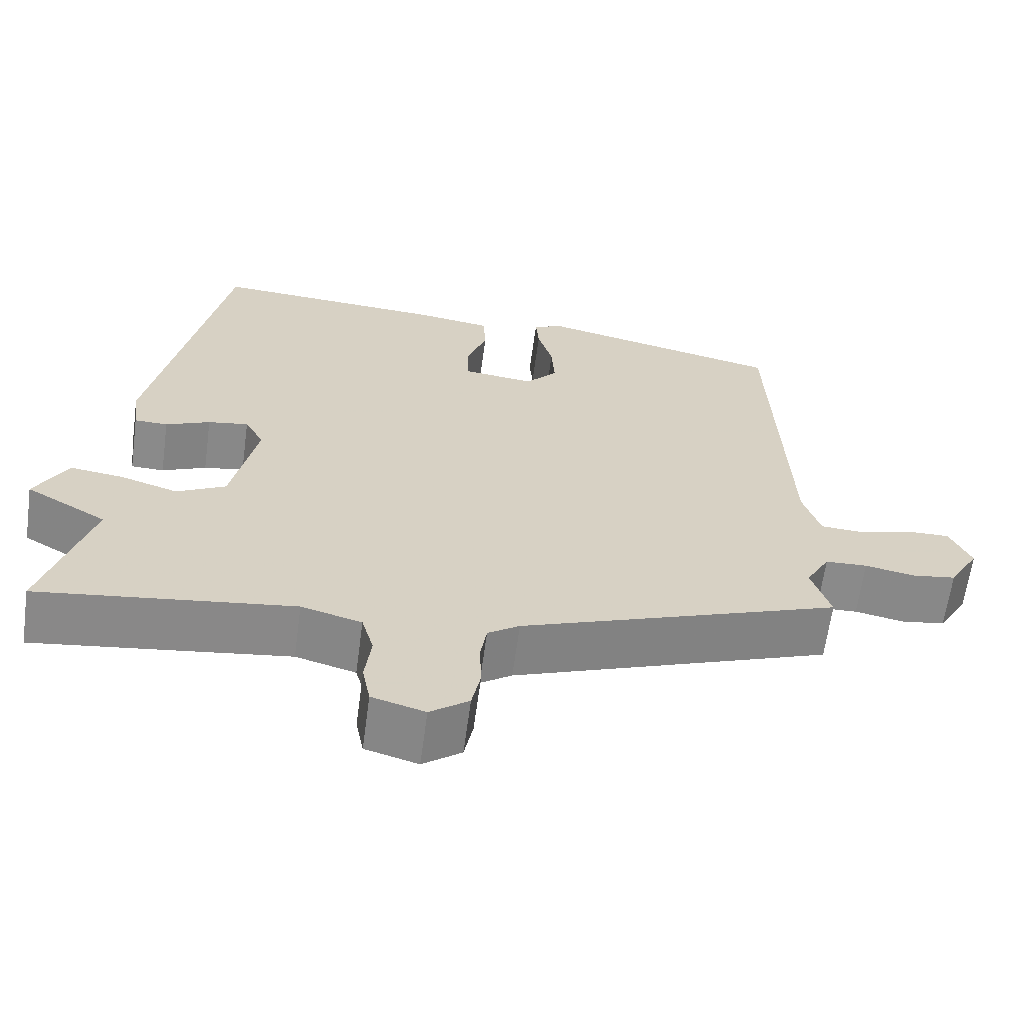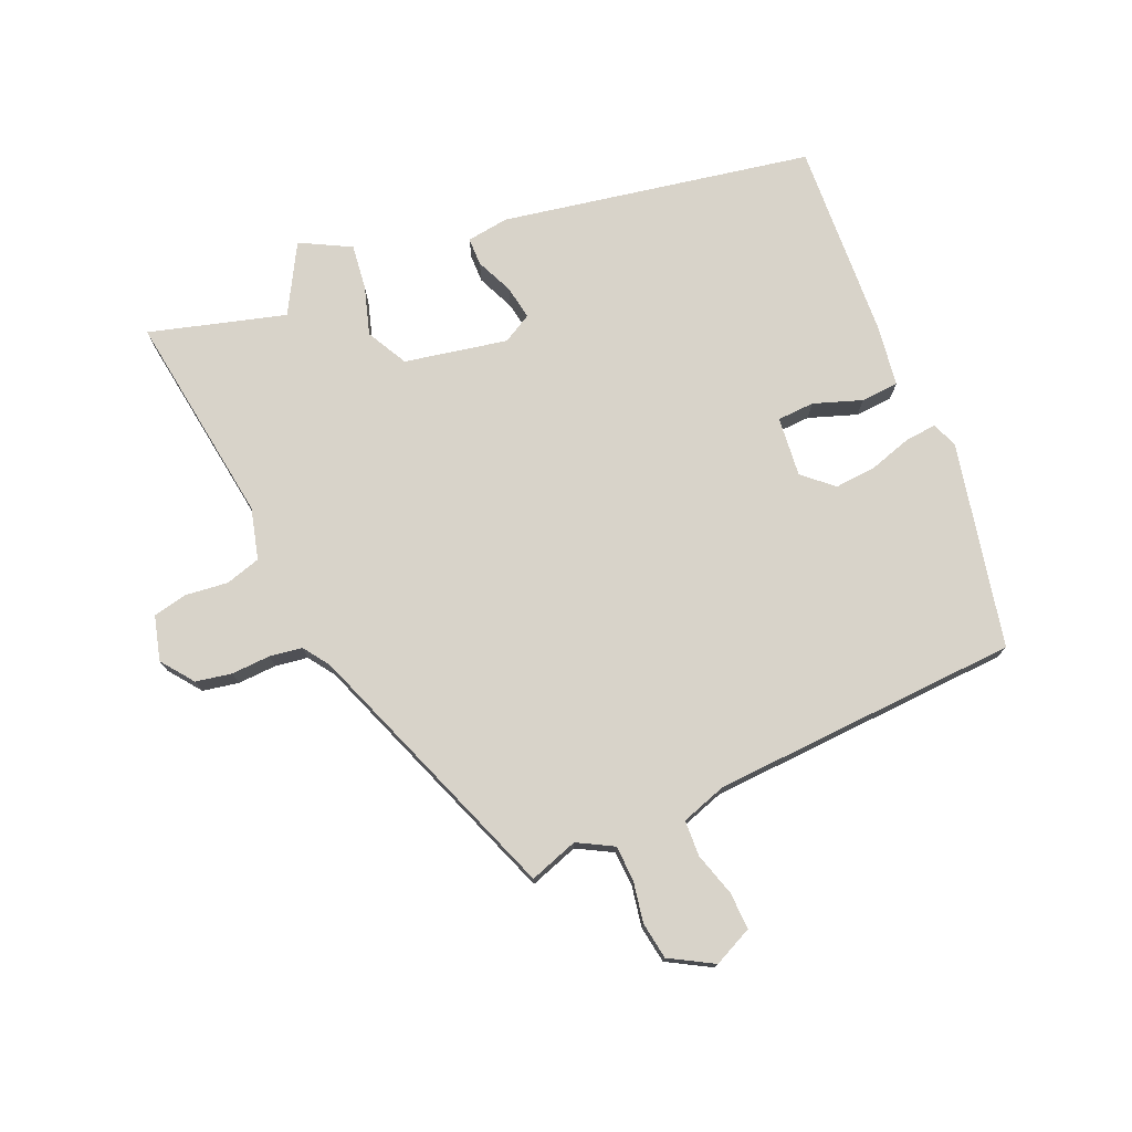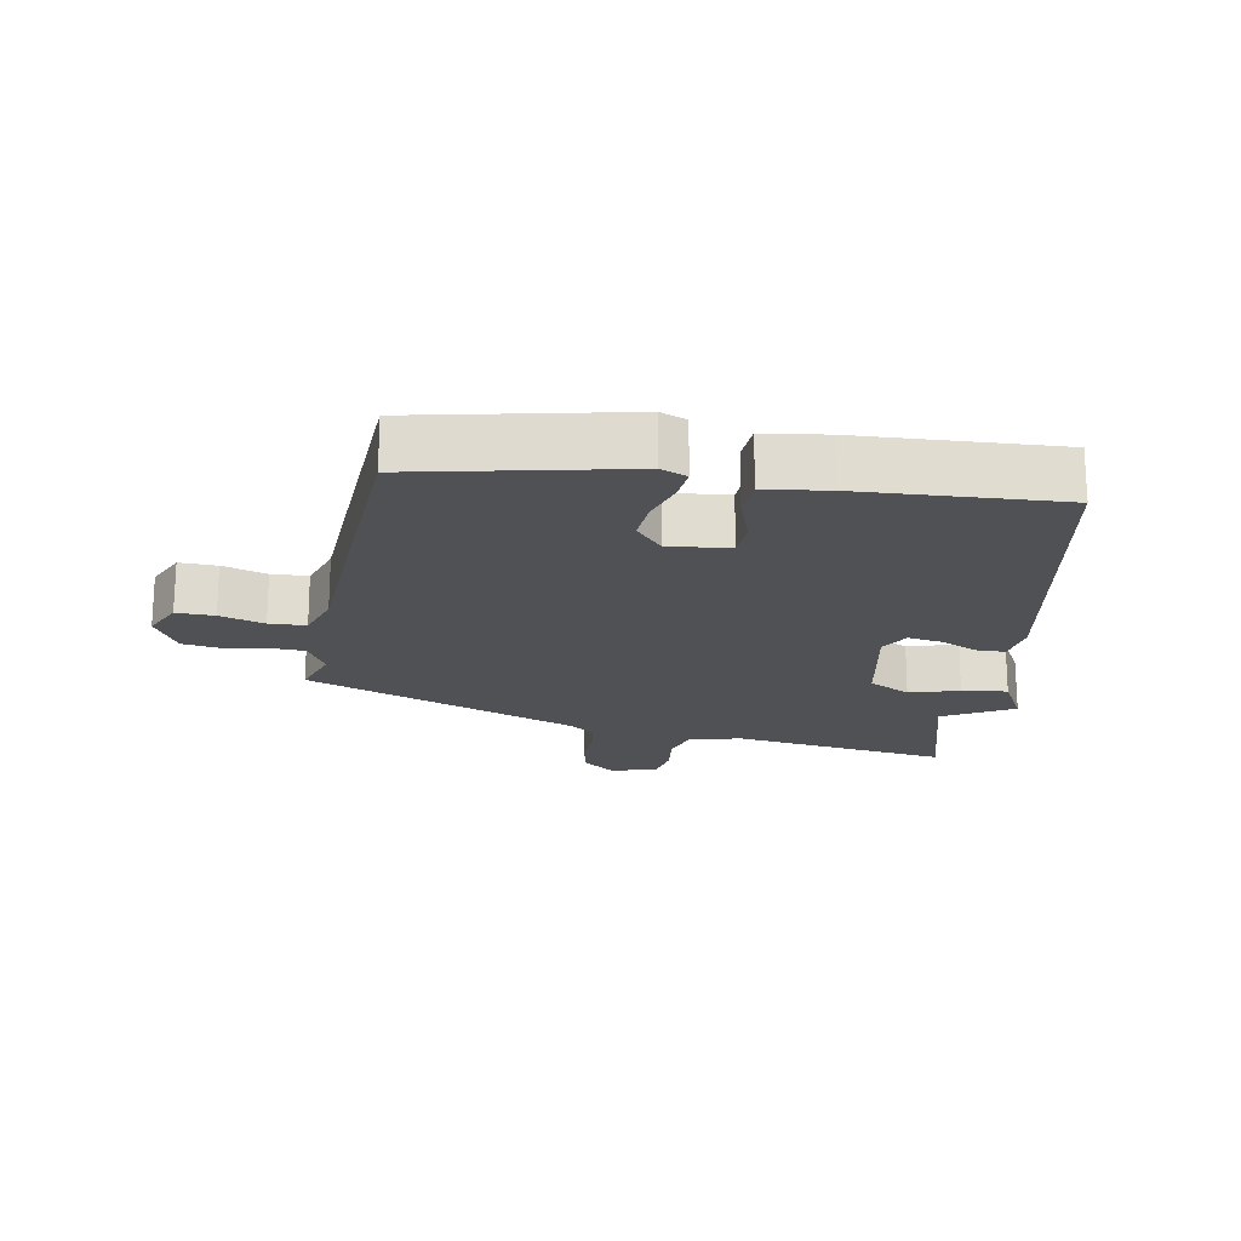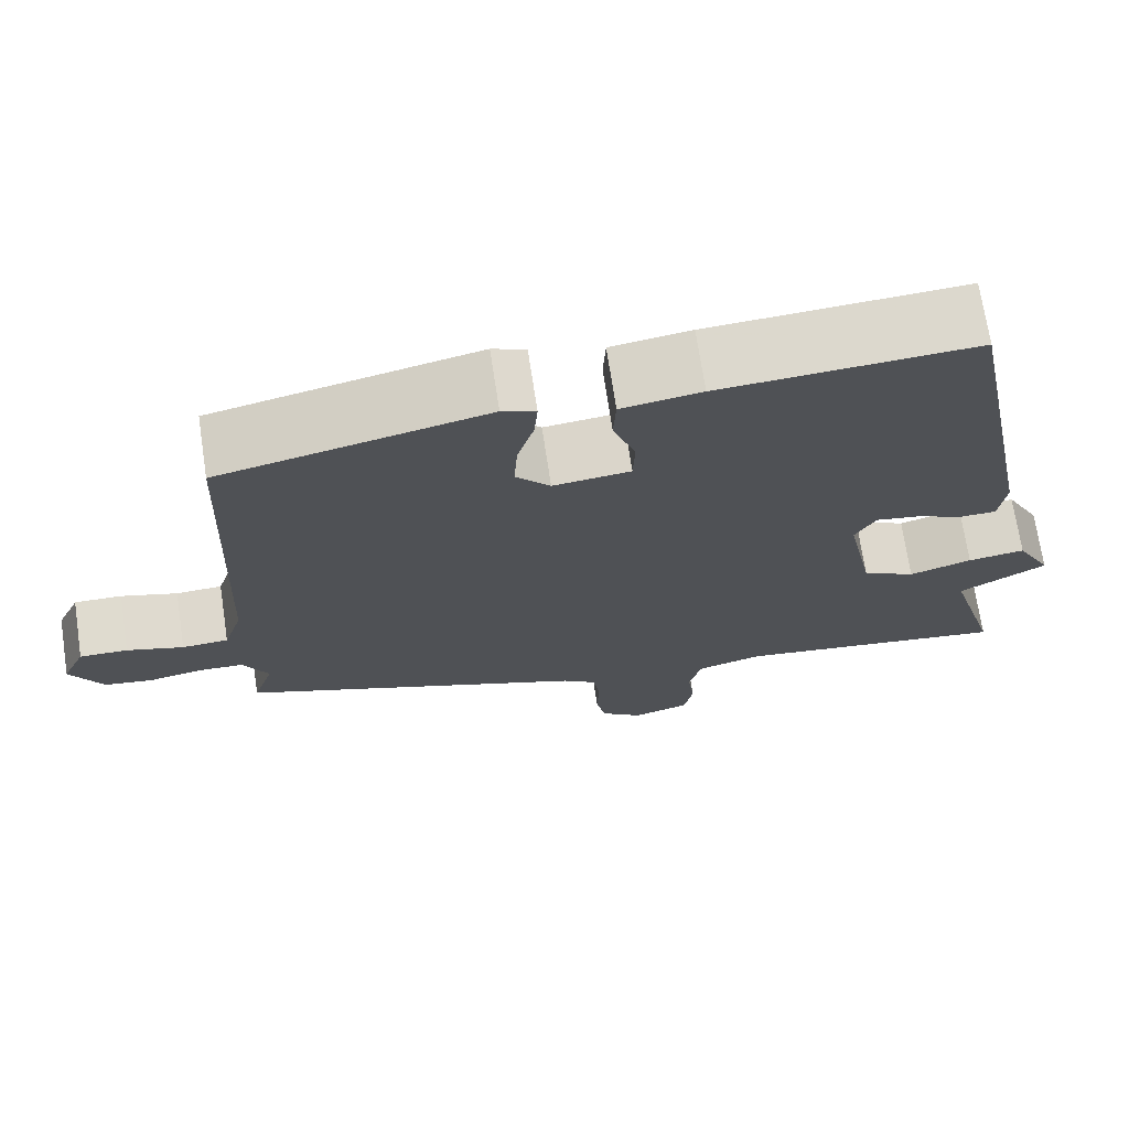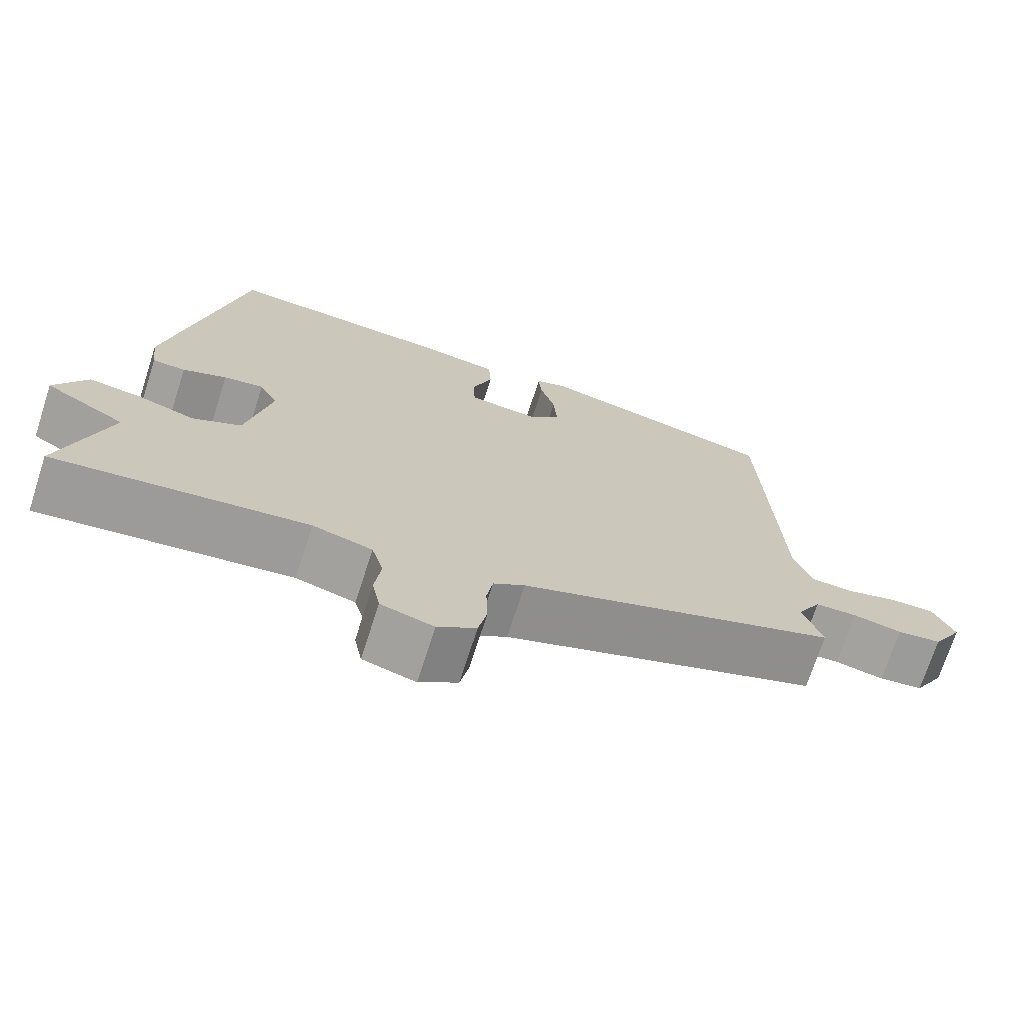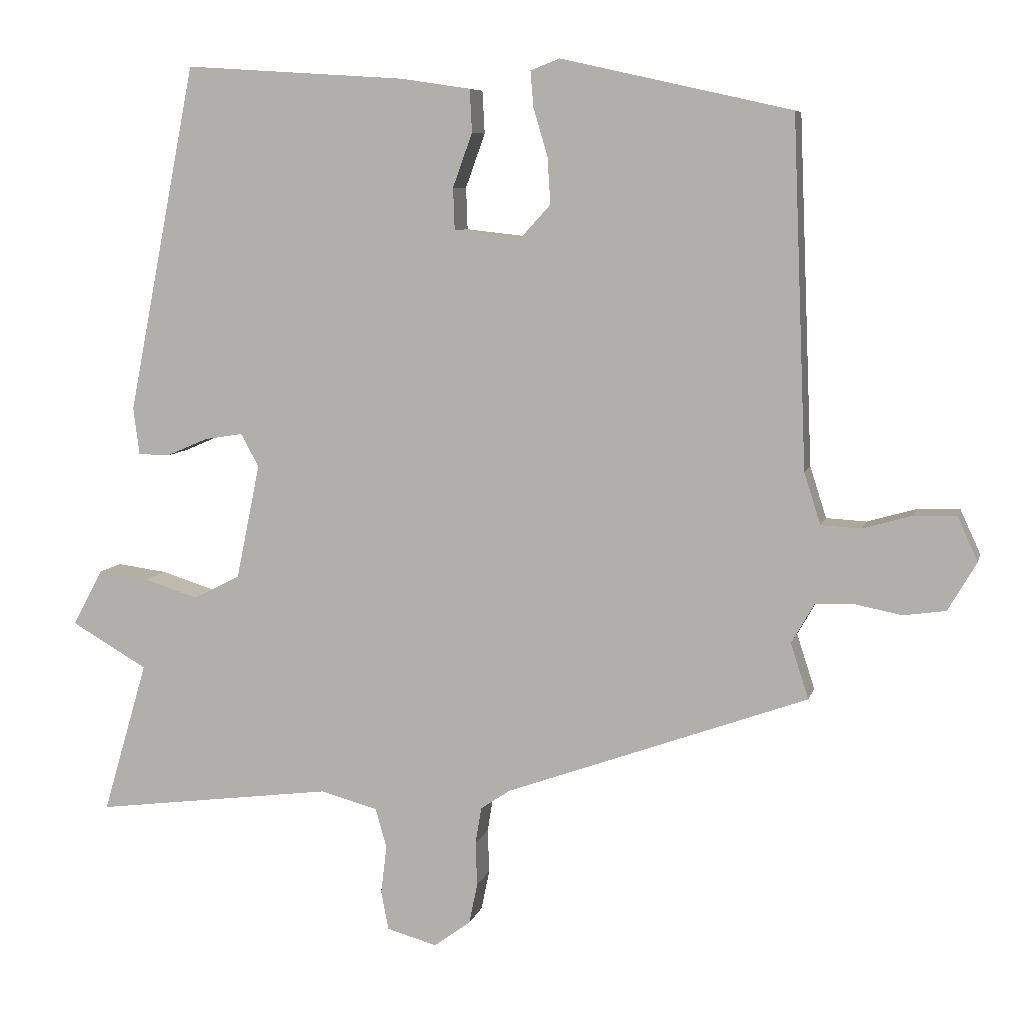
<metadata>
{"format":"obj","ext":"obj","renderer":"f3d","projection":"perspective","resolution":1024,"background":"white","views":[{"elev":-63.5,"azim":172.3,"up":"+Z"},{"elev":75.8,"azim":-113.9,"up":"+Y"},{"elev":-19.6,"azim":-10.8,"up":"+Y"},{"elev":70.8,"azim":-8.6,"up":"+Z"},{"elev":-71.7,"azim":162.1,"up":"+Z"},{"elev":7.5,"azim":-166.8,"up":"+Z"}]}
</metadata>
<code>
v 0.36 0.07 0.519
v 0.452 0.07 0.054
v 0.444 0.07 -0.009
v 0.402 0.07 -0.01
v 0.346 0.07 0.014
v 0.295 0.07 0.022
v 0.271 0.07 -0.022
v 0.303 0.07 -0.176
v 0.365 0.07 -0.208
v 0.438 0.07 -0.185
v 0.505 0.07 -0.176
v 0.546 0.07 -0.251
v 0.444 0.07 -0.31
v 0.504 0.07 -0.514
v 0.183 0.07 -0.473
v 0.107 0.07 -0.494
v 0.092 0.07 -0.547
v 0.1 0.07 -0.611
v 0.09 0.07 -0.663
v 0.023 0.07 -0.682
v -0.026 0.07 -0.646
v -0.037 0.07 -0.592
v -0.035 0.07 -0.533
v -0.043 0.07 -0.484
v -0.083 0.07 -0.457
v -0.487 0.07 -0.311
v -0.463 0.07 -0.237
v -0.493 0.07 -0.184
v -0.546 0.07 -0.182
v -0.608 0.07 -0.194
v -0.664 0.07 -0.186
v -0.702 0.07 -0.121
v -0.675 0.07 -0.062
v -0.619 0.07 -0.063
v -0.553 0.07 -0.082
v -0.499 0.07 -0.079
v -0.477 0.07 -0.01
v -0.458 0.07 0.455
v -0.15 0.07 0.524
v -0.111 0.07 0.509
v -0.115 0.07 0.461
v -0.134 0.07 0.397
v -0.138 0.07 0.335
v -0.098 0.07 0.291
v -0.008 0.07 0.301
v -0.006 0.07 0.357
v -0.032 0.07 0.429
v -0.029 0.07 0.486
v 0.064 0.07 0.5
v 0.36 0 0.519
v 0.452 0 0.054
v 0.444 0 -0.009
v 0.402 0 -0.01
v 0.346 0 0.014
v 0.295 0 0.022
v 0.271 0 -0.022
v 0.303 0 -0.176
v 0.365 0 -0.208
v 0.438 0 -0.185
v 0.505 0 -0.176
v 0.546 0 -0.251
v 0.444 0 -0.31
v 0.504 0 -0.514
v 0.183 0 -0.473
v 0.107 0 -0.494
v 0.092 0 -0.547
v 0.1 0 -0.611
v 0.09 0 -0.663
v 0.023 0 -0.682
v -0.026 0 -0.646
v -0.037 0 -0.592
v -0.035 0 -0.533
v -0.043 0 -0.484
v -0.083 0 -0.457
v -0.487 0 -0.311
v -0.463 0 -0.237
v -0.493 0 -0.184
v -0.546 0 -0.182
v -0.608 0 -0.194
v -0.664 0 -0.186
v -0.702 0 -0.121
v -0.675 0 -0.062
v -0.619 0 -0.063
v -0.553 0 -0.082
v -0.499 0 -0.079
v -0.477 0 -0.01
v -0.458 0 0.455
v -0.15 0 0.524
v -0.111 0 0.509
v -0.115 0 0.461
v -0.134 0 0.397
v -0.138 0 0.335
v -0.098 0 0.291
v -0.008 0 0.301
v -0.006 0 0.357
v -0.032 0 0.429
v -0.029 0 0.486
v 0.064 0 0.5
f 3 4 5
f 2 3 5
f 1 2 5
f 49 1 5
f 48 49 5
f 47 48 5
f 46 47 5
f 45 46 5 6
f 44 45 6 7
f 40 41 42
f 39 40 42
f 38 39 42
f 37 38 42
f 36 37 42 43
f 33 34 35
f 32 33 35
f 31 32 35
f 30 31 35
f 29 30 35
f 28 29 35 36
f 36 43 44
f 28 36 44
f 27 28 44
f 21 22 23
f 20 21 23
f 19 20 23
f 18 19 23
f 17 18 23
f 16 17 23 24
f 15 16 24 25
f 13 14 15
f 11 12 13
f 10 11 13
f 9 10 13
f 25 26 27
f 15 25 27
f 13 15 27
f 9 13 27
f 8 9 27
f 7 8 27 44
f 54 53 52
f 54 52 51
f 54 51 50
f 54 50 98
f 54 98 97
f 54 97 96
f 54 96 95
f 55 54 95 94
f 56 55 94 93
f 91 90 89
f 91 89 88
f 91 88 87
f 91 87 86
f 92 91 86 85
f 84 83 82
f 84 82 81
f 84 81 80
f 84 80 79
f 84 79 78
f 85 84 78 77
f 93 92 85
f 93 85 77
f 93 77 76
f 72 71 70
f 72 70 69
f 72 69 68
f 72 68 67
f 72 67 66
f 73 72 66 65
f 74 73 65 64
f 64 63 62
f 62 61 60
f 62 60 59
f 62 59 58
f 76 75 74
f 76 74 64
f 76 64 62
f 76 62 58
f 76 58 57
f 93 76 57 56
f 1 50 51 2
f 2 51 52 3
f 3 52 53 4
f 4 53 54 5
f 5 54 55 6
f 6 55 56 7
f 7 56 57 8
f 8 57 58 9
f 9 58 59 10
f 10 59 60 11
f 11 60 61 12
f 12 61 62 13
f 13 62 63 14
f 14 63 64 15
f 15 64 65 16
f 16 65 66 17
f 17 66 67 18
f 18 67 68 19
f 19 68 69 20
f 20 69 70 21
f 21 70 71 22
f 22 71 72 23
f 23 72 73 24
f 24 73 74 25
f 25 74 75 26
f 26 75 76 27
f 27 76 77 28
f 28 77 78 29
f 29 78 79 30
f 30 79 80 31
f 31 80 81 32
f 32 81 82 33
f 33 82 83 34
f 34 83 84 35
f 35 84 85 36
f 36 85 86 37
f 37 86 87 38
f 38 87 88 39
f 39 88 89 40
f 40 89 90 41
f 41 90 91 42
f 42 91 92 43
f 43 92 93 44
f 44 93 94 45
f 45 94 95 46
f 46 95 96 47
f 47 96 97 48
f 48 97 98 49
f 49 98 50 1

</code>
